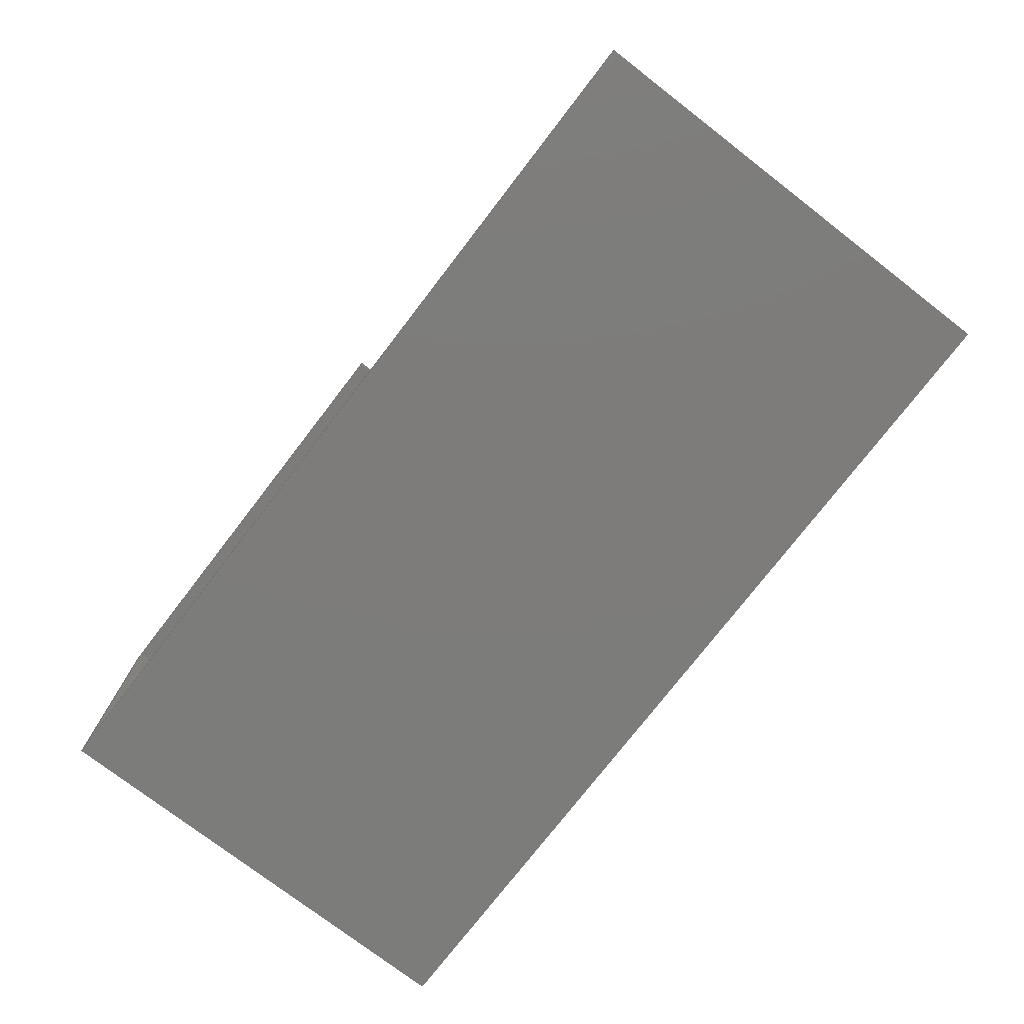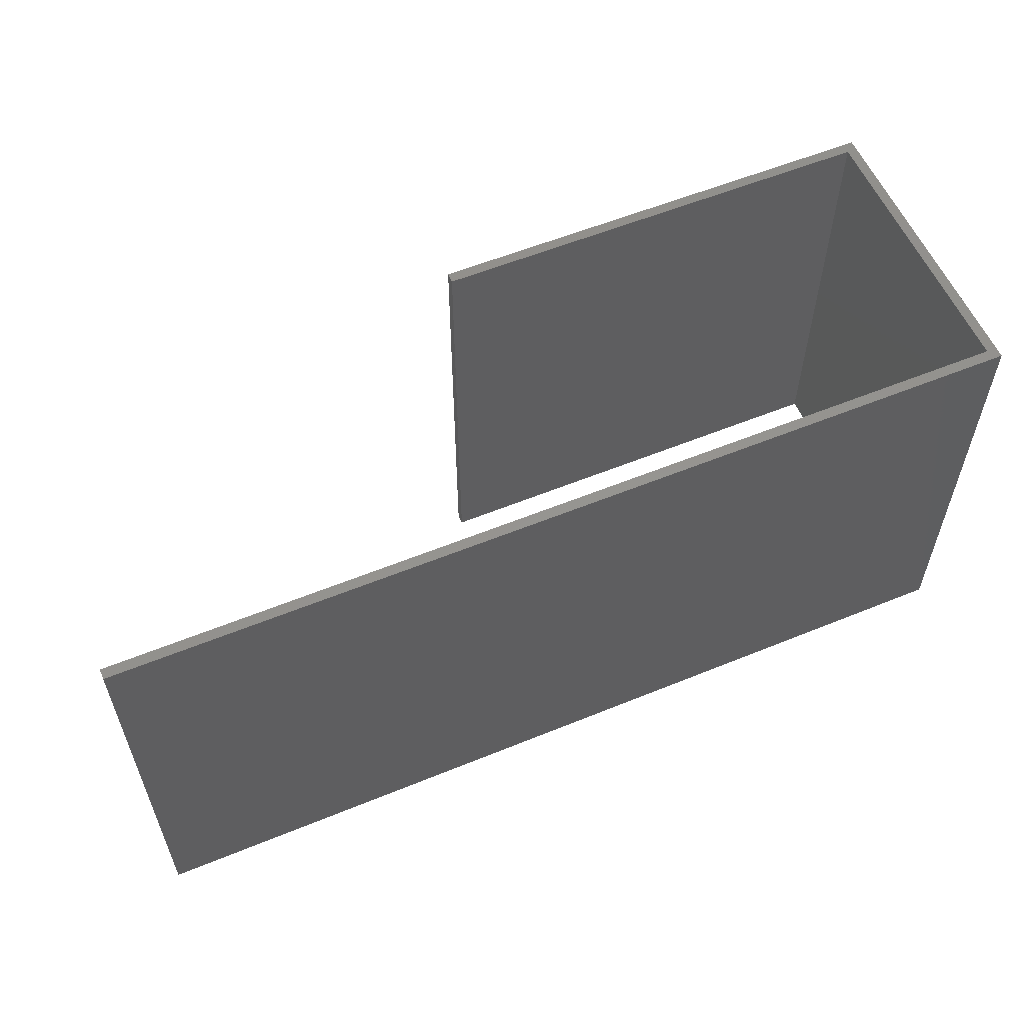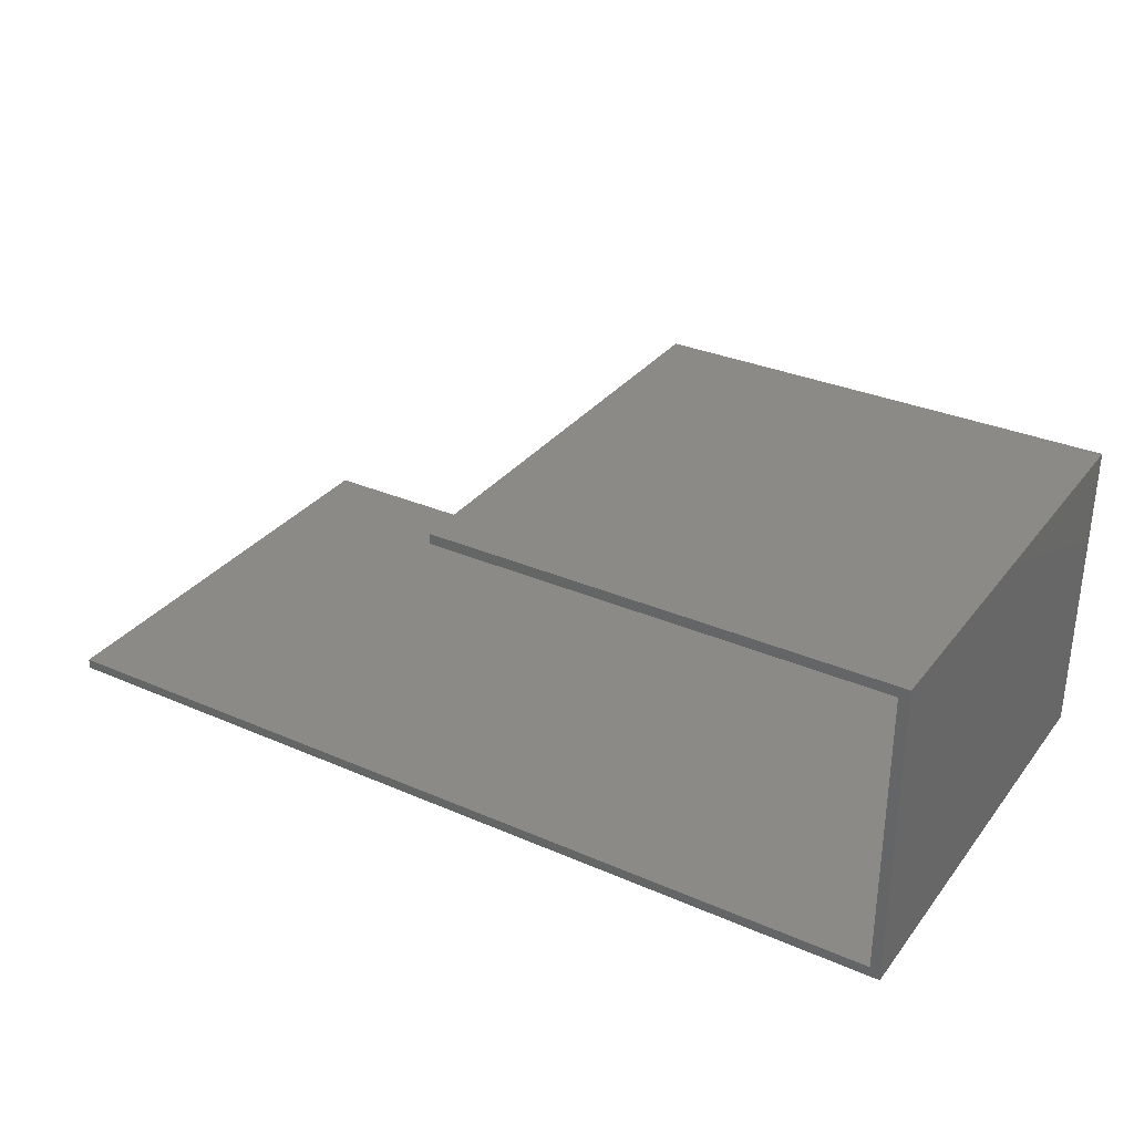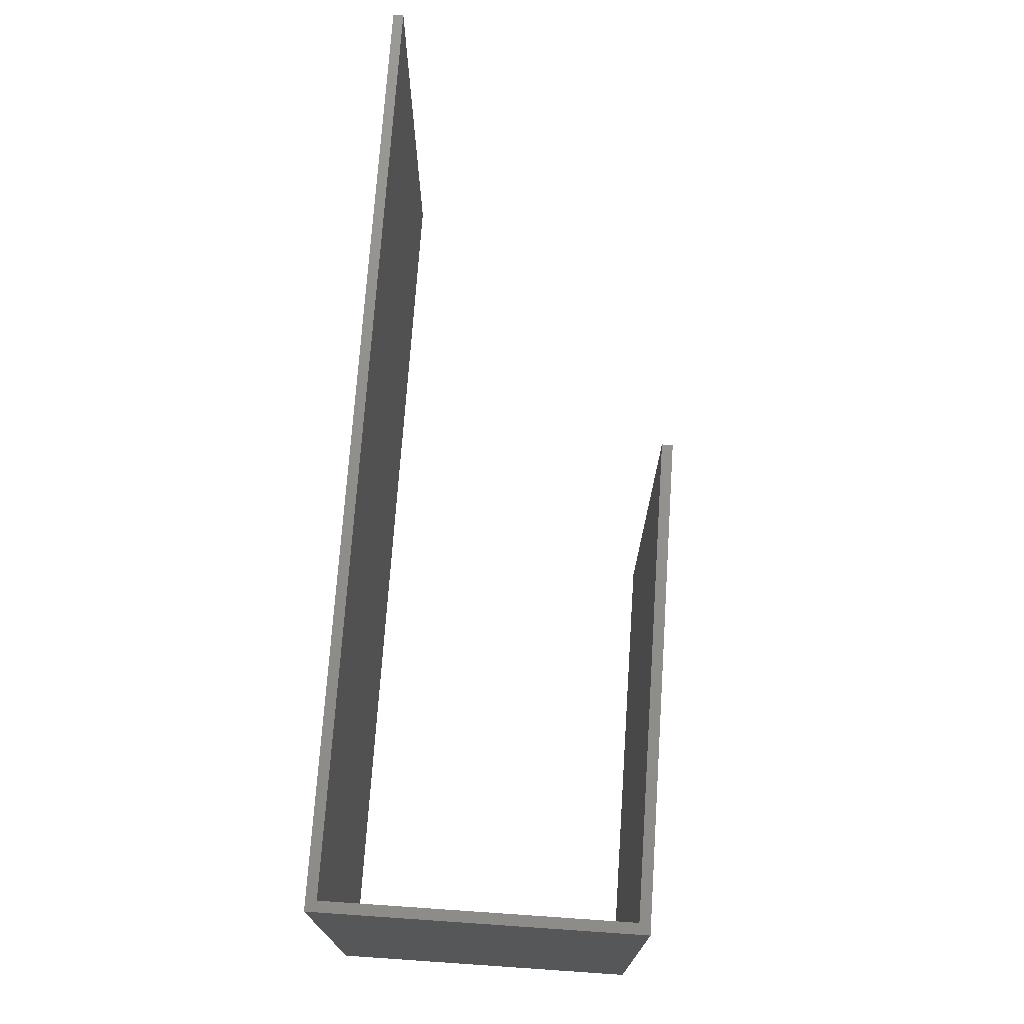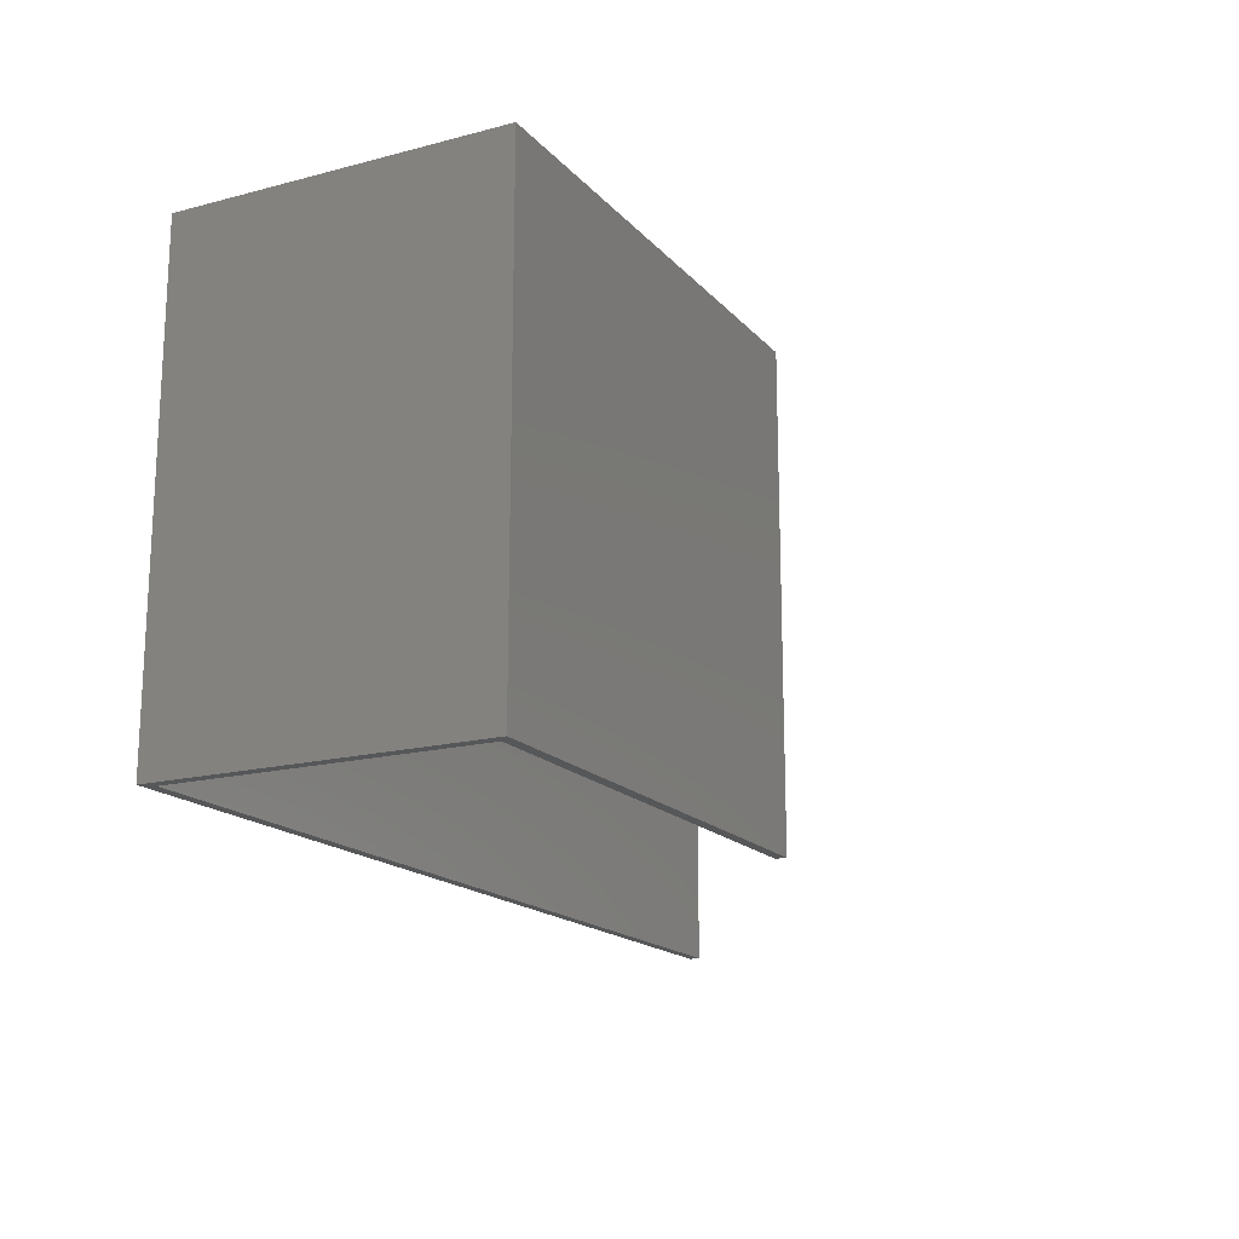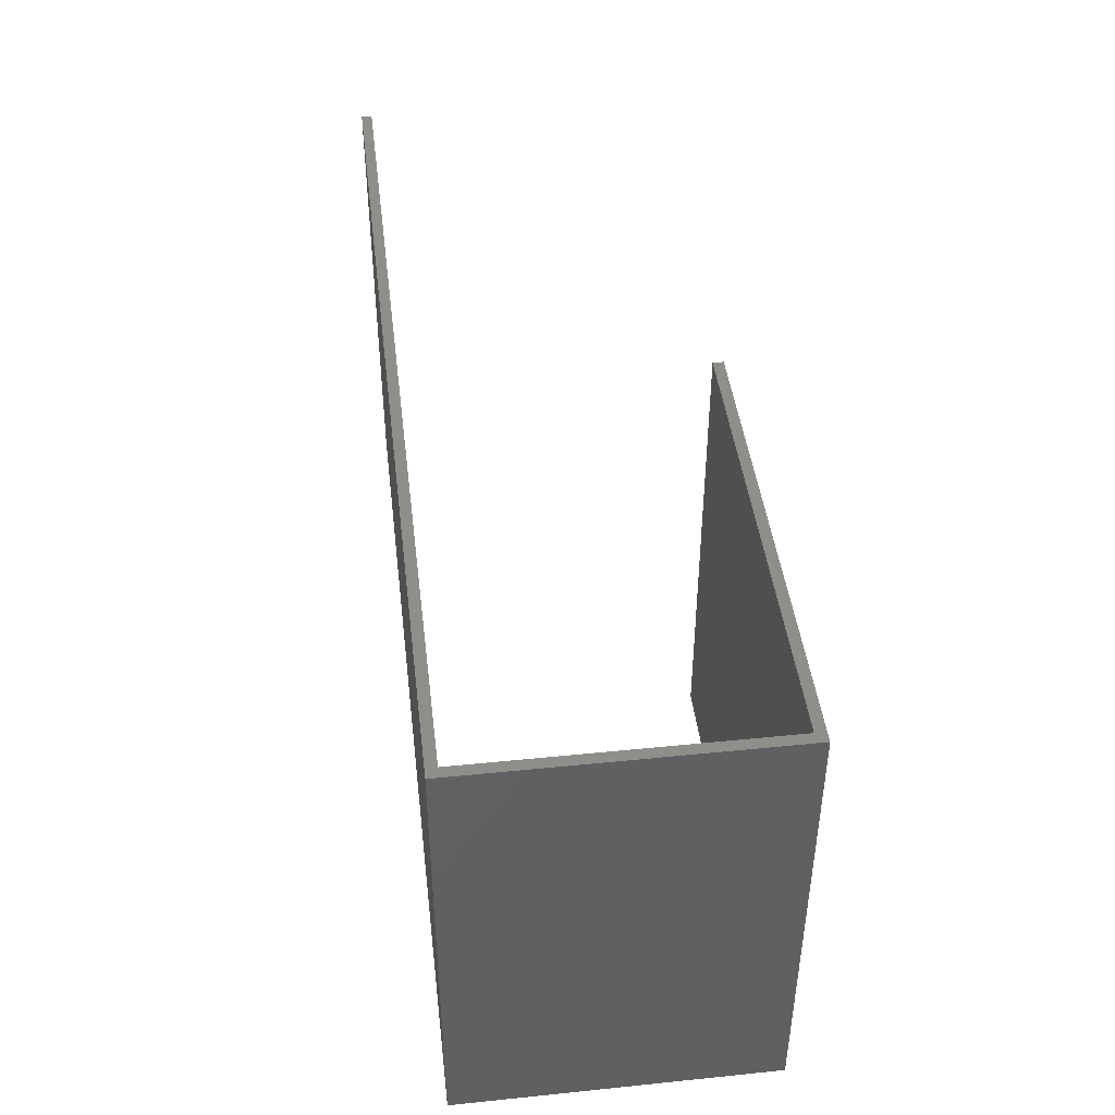
<metadata>
{"format":"stl","ext":"stl","renderer":"f3d","projection":"perspective","resolution":1024,"background":"white","views":[{"elev":-75.8,"azim":52.4,"up":"+Z"},{"elev":57.4,"azim":157.0,"up":"+Y"},{"elev":31.9,"azim":-148.6,"up":"+Z"},{"elev":72.2,"azim":-86.1,"up":"+Y"},{"elev":-17.1,"azim":-62.5,"up":"+Y"},{"elev":44.1,"azim":-96.8,"up":"+Y"}]}
</metadata>
<code>
# stl→obj: 16 verts, 28 faces
v 0.75 1.535e-16 -0.1172
v 0.75 1.544e-16 -0.1016
v 0.75 -0.6875 -0.1172
v 0.75 -0.6875 -0.1016
v -0.6328 -0.6875 -0.1172
v -0.6172 -0.6875 -0.1016
v -0.6328 -0.6875 0.3486
v -0.6172 -0.6875 0.333
v 0.06587 -0.6875 0.3486
v 0.06587 -0.6875 0.333
v -0.6328 0 -0.1172
v -0.6172 2.602e-18 -0.1016
v -0.6328 2.586e-17 0.3486
v -0.6172 2.672e-17 0.333
v 0.06587 5.171e-17 0.3486
v 0.06587 1.026e-16 0.333
f 1 2 3
f 3 2 4
f 3 4 5
f 5 4 6
f 5 6 7
f 7 6 8
f 7 8 9
f 9 8 10
f 11 2 1
f 2 11 12
f 12 11 13
f 12 13 14
f 14 13 15
f 14 15 16
f 16 15 10
f 10 15 9
f 6 4 12
f 12 4 2
f 14 8 12
f 12 8 6
f 16 10 14
f 14 10 8
f 9 15 7
f 7 15 13
f 13 11 7
f 7 11 5
f 5 11 3
f 3 11 1

</code>
